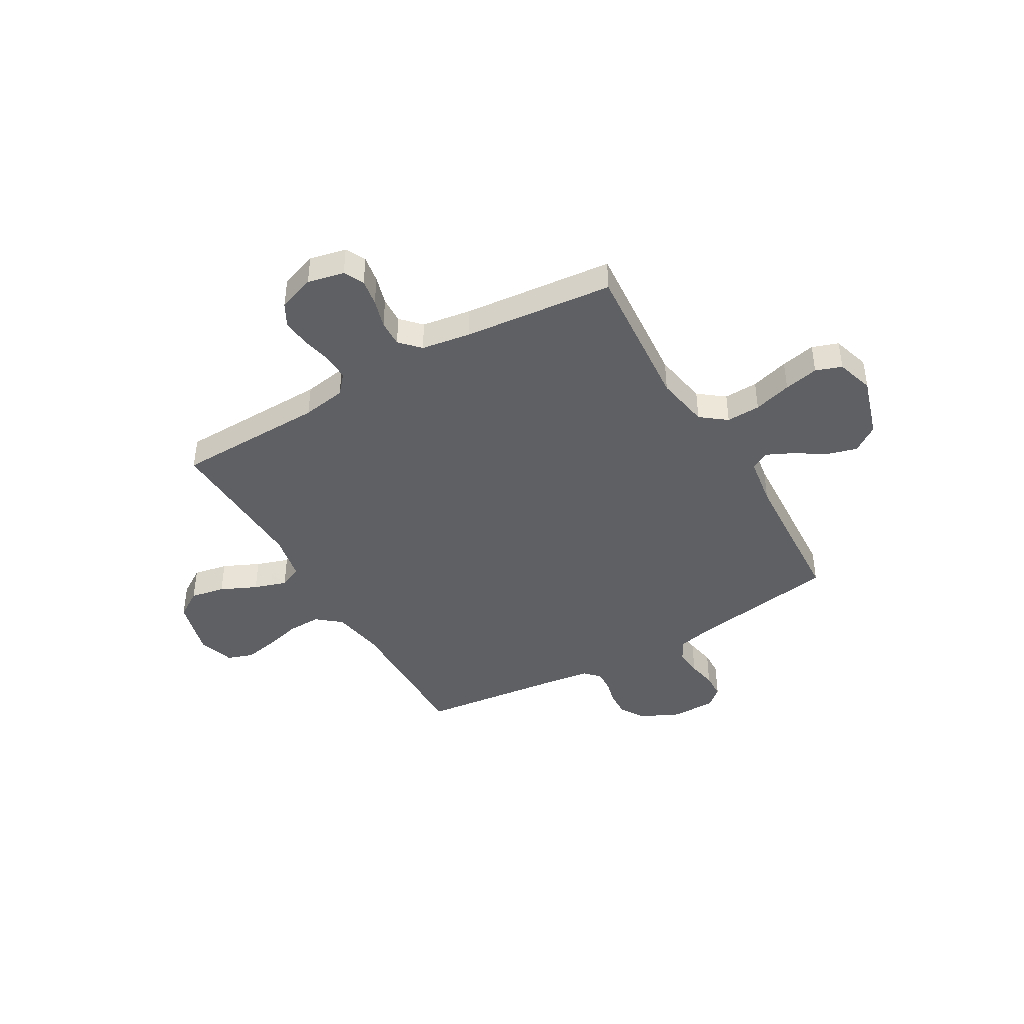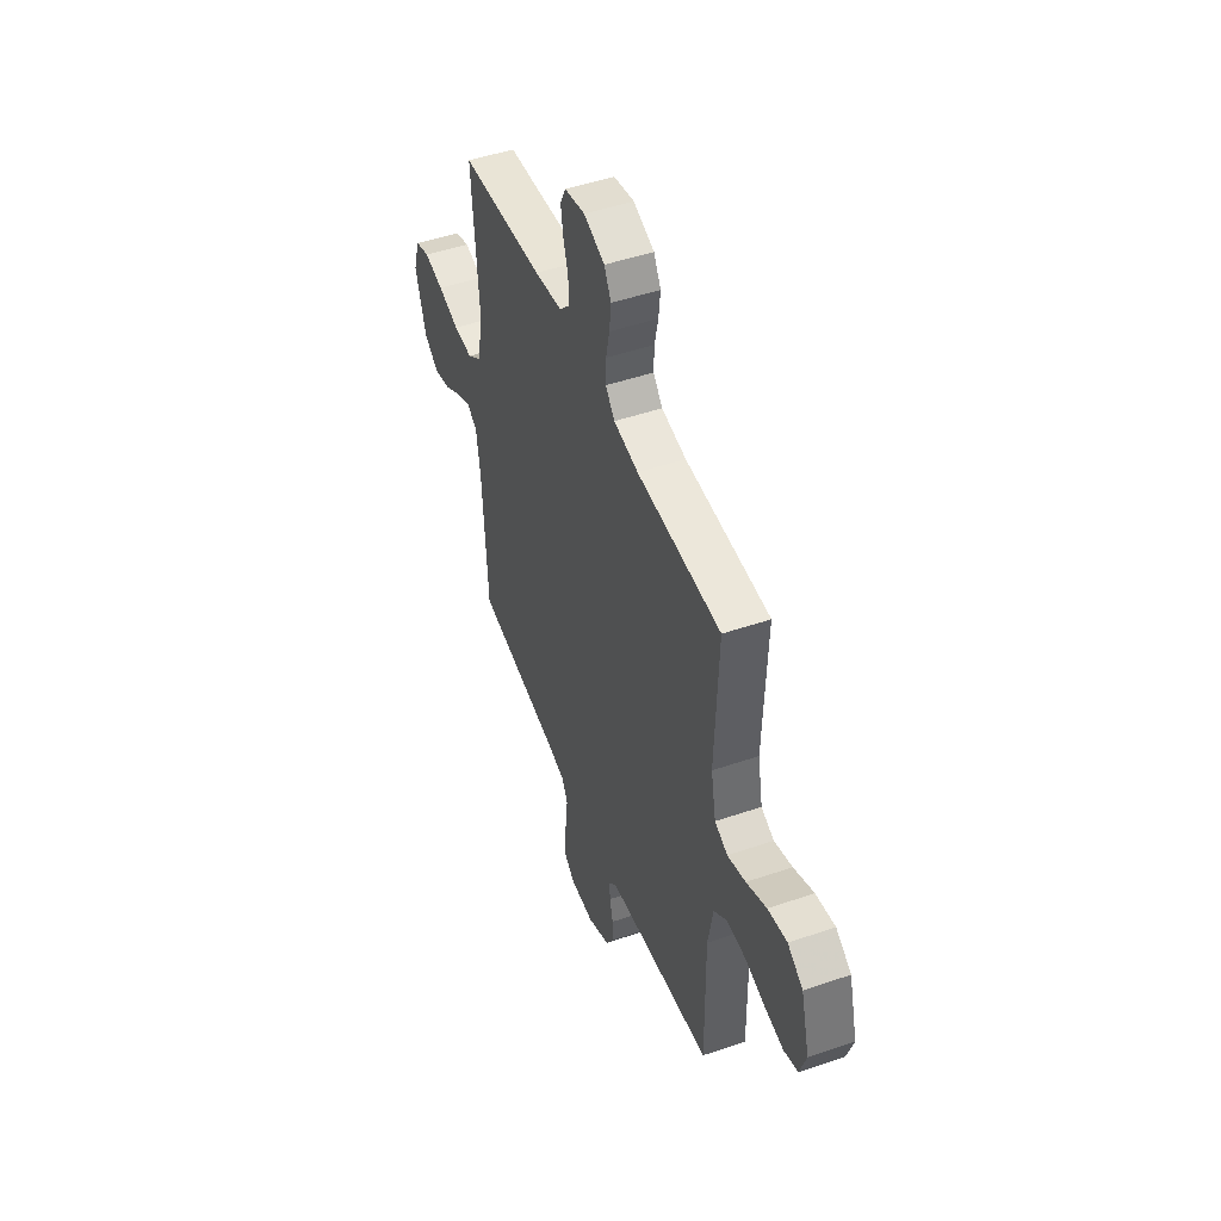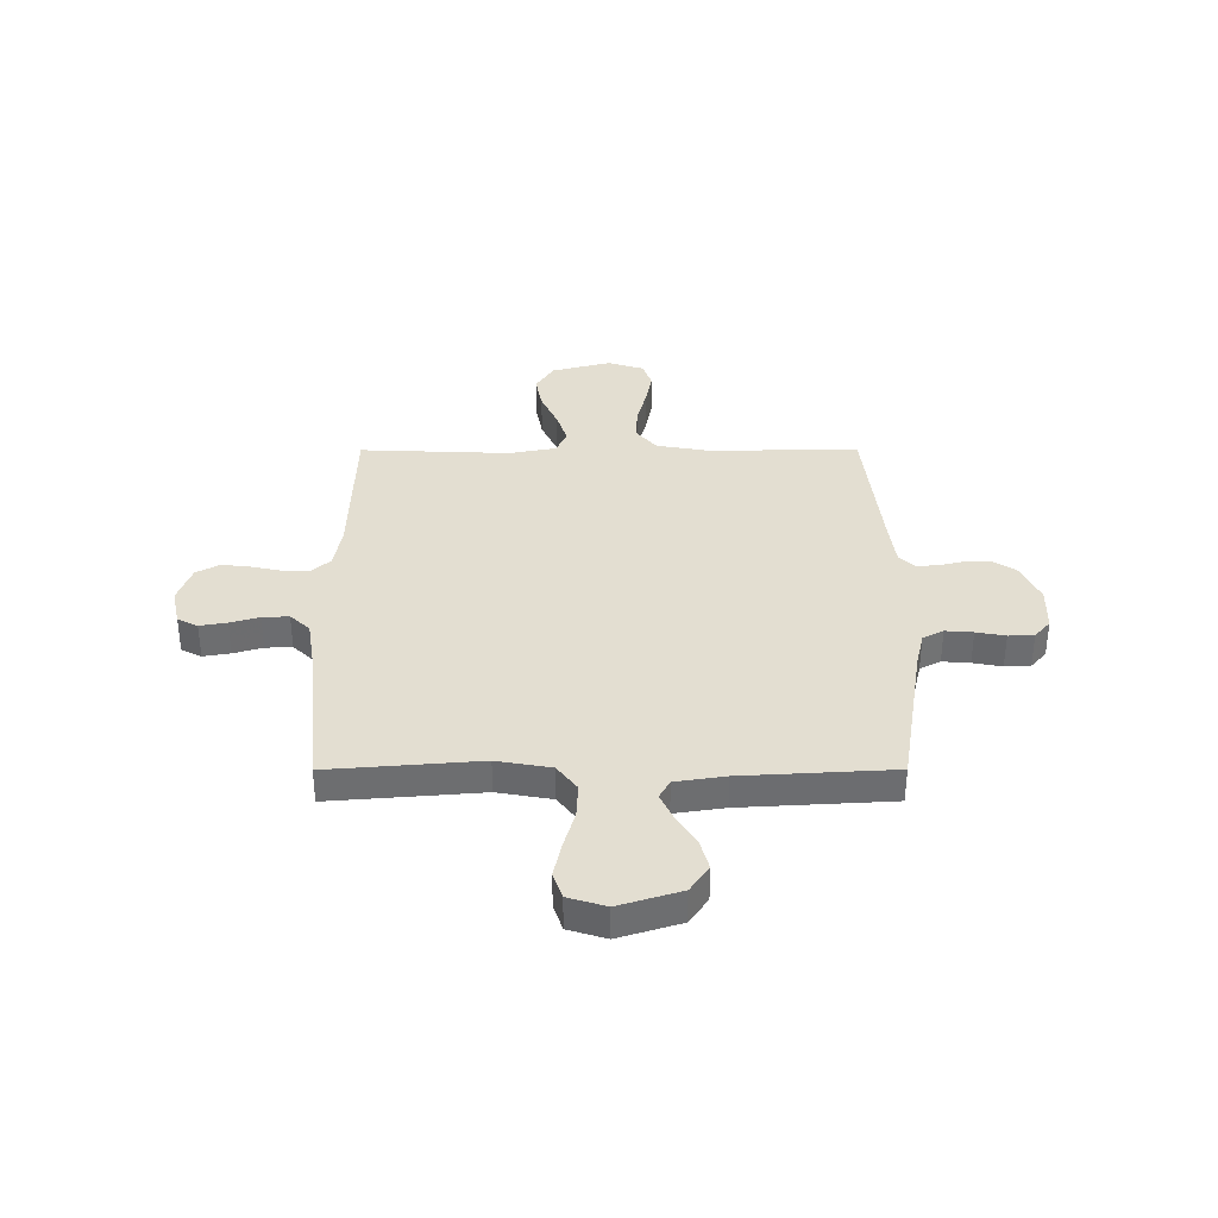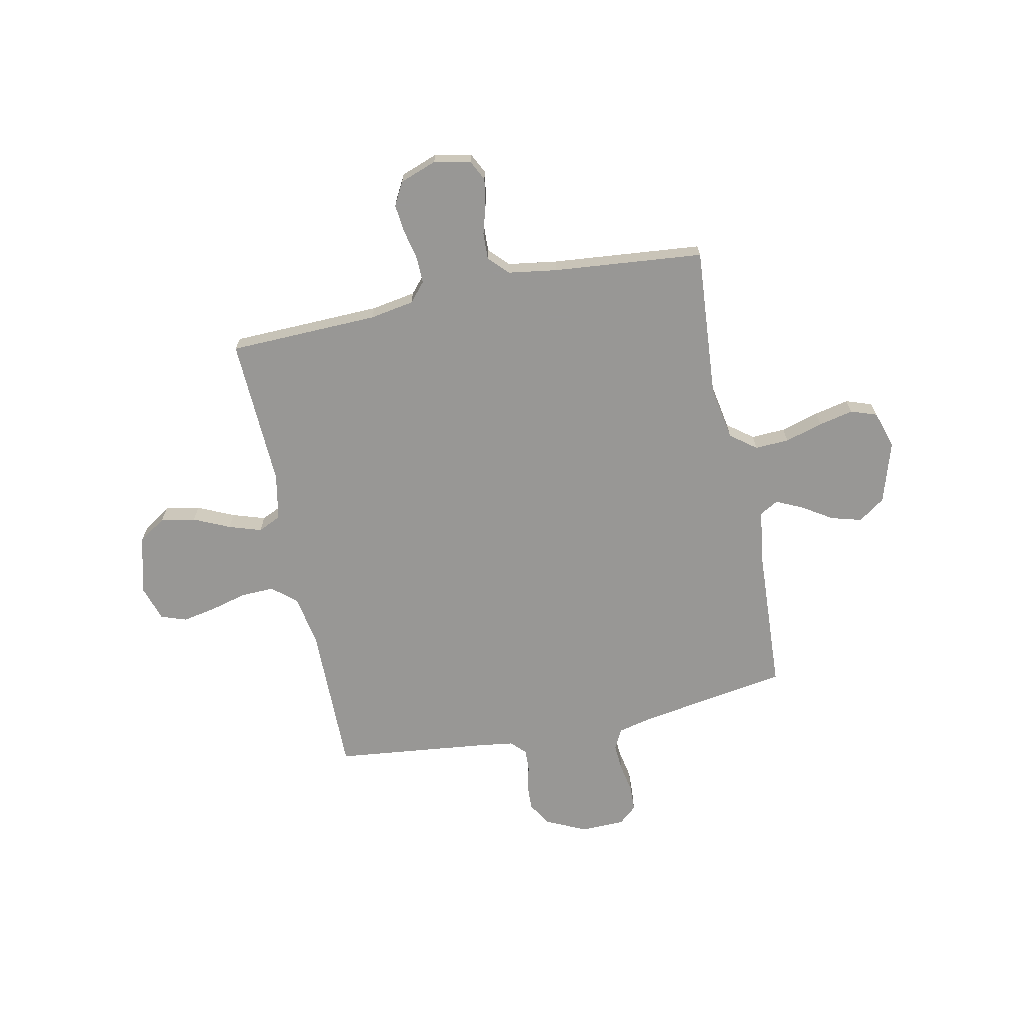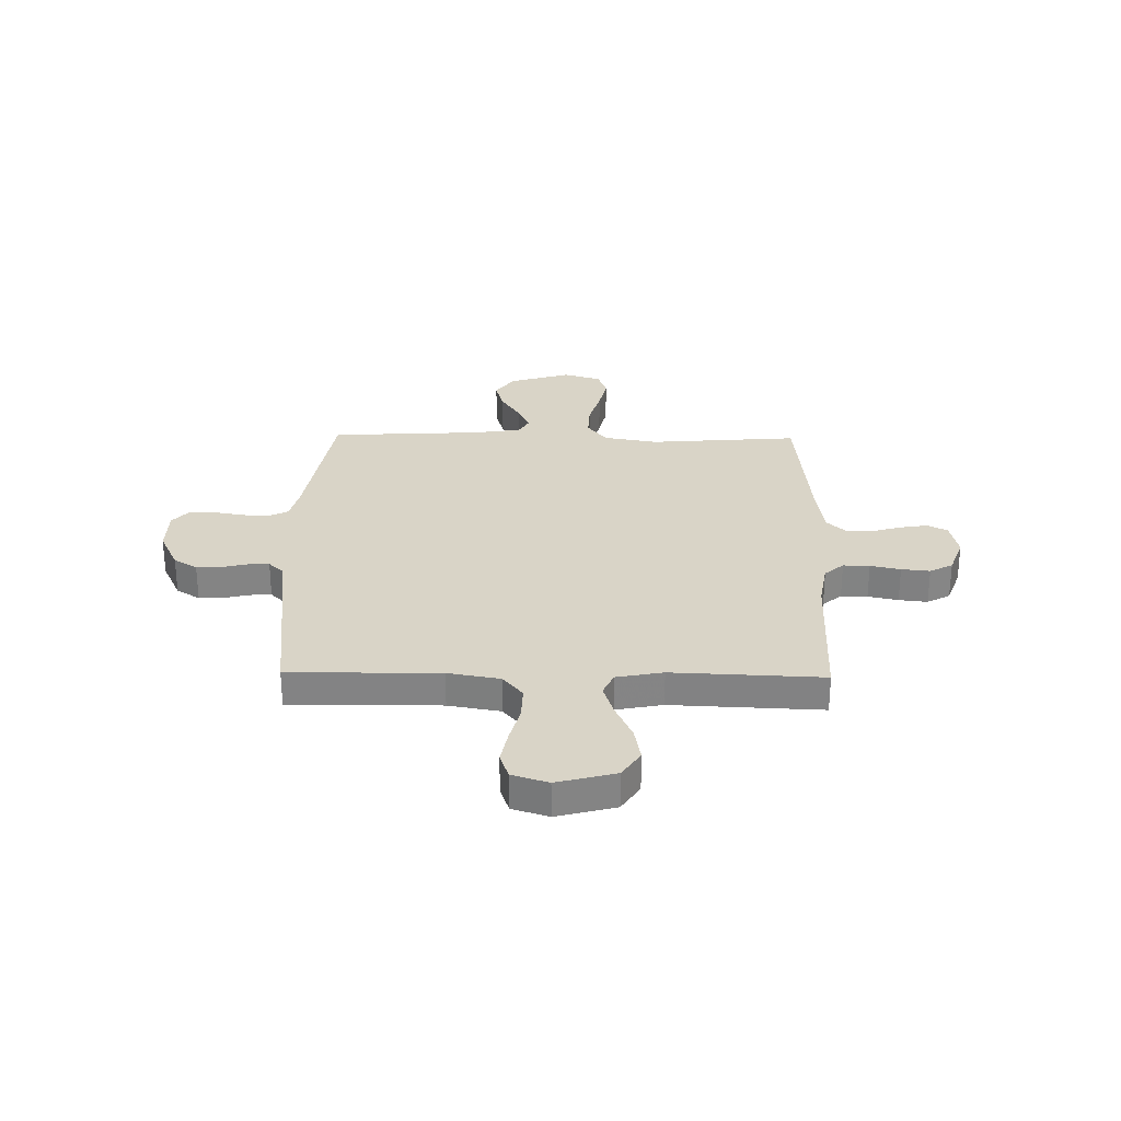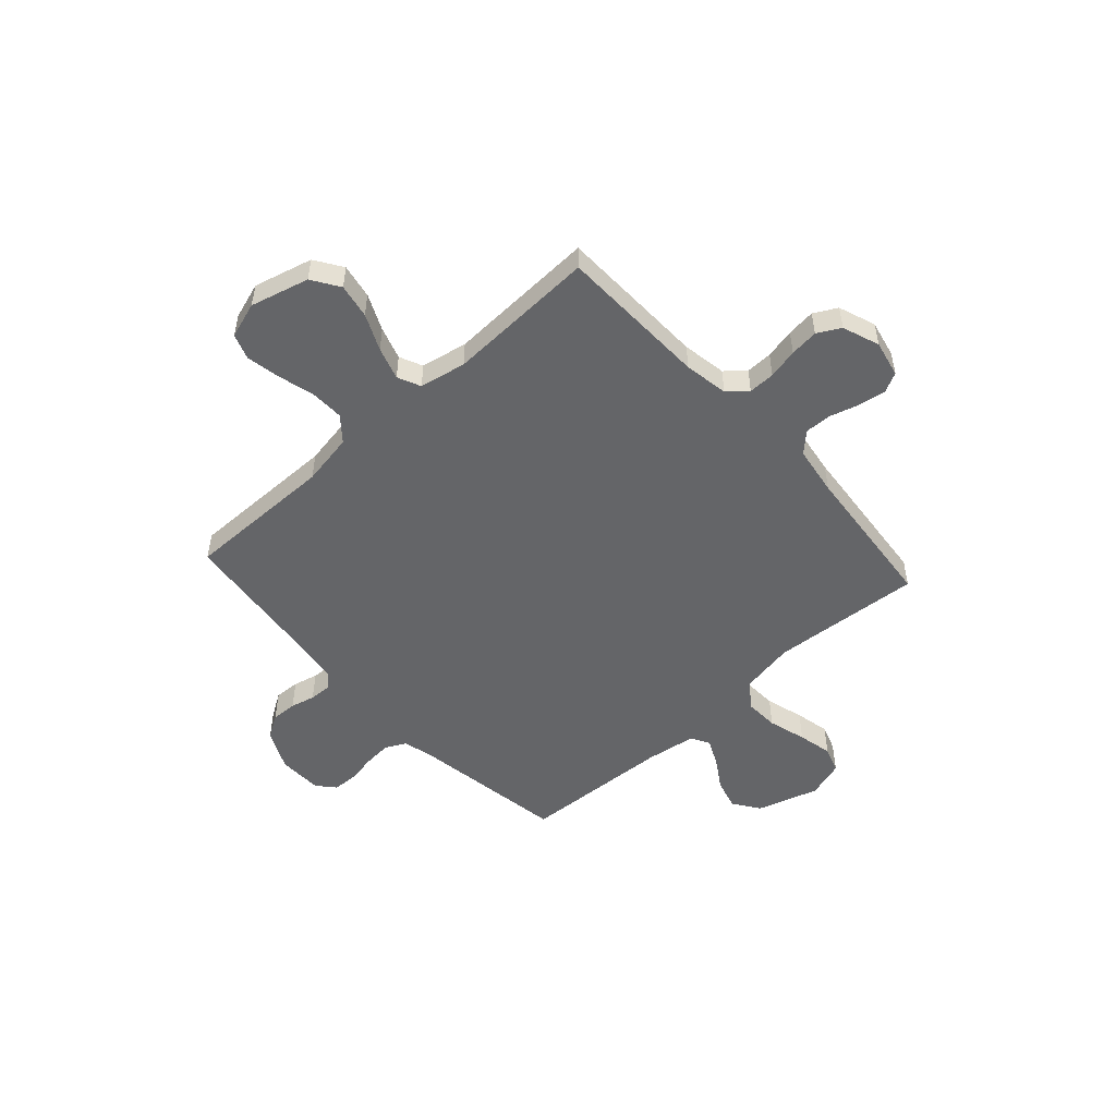
<metadata>
{"format":"obj","ext":"obj","renderer":"f3d","projection":"perspective","resolution":1024,"background":"white","views":[{"elev":-42.7,"azim":30.0,"up":"+Y"},{"elev":48.9,"azim":-110.8,"up":"+Z"},{"elev":36.2,"azim":89.9,"up":"+Y"},{"elev":-68.2,"azim":11.8,"up":"+Y"},{"elev":28.8,"azim":-89.0,"up":"+Y"},{"elev":-51.6,"azim":-47.8,"up":"+Y"}]}
</metadata>
<code>
v -0.5 0.07 0.5
v -0.2 0.07 0.508
v -0.112 0.07 0.523
v -0.079 0.07 0.561
v -0.08 0.07 0.614
v -0.093 0.07 0.674
v -0.099 0.07 0.731
v -0.074 0.07 0.777
v 0 0.07 0.804
v 0.073 0.07 0.788
v 0.093 0.07 0.748
v 0.084 0.07 0.694
v 0.067 0.07 0.636
v 0.065 0.07 0.583
v 0.102 0.07 0.544
v 0.2 0.07 0.529
v 0.5 0.07 0.5
v 0.476 0.07 0.2
v 0.495 0.07 0.092
v 0.546 0.07 0.053
v 0.614 0.07 0.056
v 0.69 0.07 0.078
v 0.759 0.07 0.093
v 0.811 0.07 0.075
v 0.834 0.07 0
v 0.796 0.07 -0.123
v 0.743 0.07 -0.16
v 0.682 0.07 -0.143
v 0.622 0.07 -0.105
v 0.569 0.07 -0.08
v 0.532 0.07 -0.101
v 0.517 0.07 -0.2
v 0.5 0.07 -0.5
v 0.2 0.07 -0.548
v 0.132 0.07 -0.564
v 0.111 0.07 -0.605
v 0.115 0.07 -0.66
v 0.126 0.07 -0.718
v 0.124 0.07 -0.769
v 0.088 0.07 -0.8
v 0 0.07 -0.802
v -0.08 0.07 -0.764
v -0.109 0.07 -0.717
v -0.107 0.07 -0.666
v -0.095 0.07 -0.617
v -0.093 0.07 -0.574
v -0.121 0.07 -0.545
v -0.2 0.07 -0.534
v -0.5 0.07 -0.5
v -0.497 0.07 -0.2
v -0.515 0.07 -0.096
v -0.563 0.07 -0.056
v -0.63 0.07 -0.058
v -0.702 0.07 -0.077
v -0.77 0.07 -0.09
v -0.821 0.07 -0.072
v -0.844 0.07 0
v -0.813 0.07 0.117
v -0.758 0.07 0.153
v -0.689 0.07 0.14
v -0.617 0.07 0.107
v -0.552 0.07 0.086
v -0.506 0.07 0.107
v -0.488 0.07 0.2
v -0.5 0 0.5
v -0.2 0 0.508
v -0.112 0 0.523
v -0.079 0 0.561
v -0.08 0 0.614
v -0.093 0 0.674
v -0.099 0 0.731
v -0.074 0 0.777
v 0 0 0.804
v 0.073 0 0.788
v 0.093 0 0.748
v 0.084 0 0.694
v 0.067 0 0.636
v 0.065 0 0.583
v 0.102 0 0.544
v 0.2 0 0.529
v 0.5 0 0.5
v 0.476 0 0.2
v 0.495 0 0.092
v 0.546 0 0.053
v 0.614 0 0.056
v 0.69 0 0.078
v 0.759 0 0.093
v 0.811 0 0.075
v 0.834 0 0
v 0.796 0 -0.123
v 0.743 0 -0.16
v 0.682 0 -0.143
v 0.622 0 -0.105
v 0.569 0 -0.08
v 0.532 0 -0.101
v 0.517 0 -0.2
v 0.5 0 -0.5
v 0.2 0 -0.548
v 0.132 0 -0.564
v 0.111 0 -0.605
v 0.115 0 -0.66
v 0.126 0 -0.718
v 0.124 0 -0.769
v 0.088 0 -0.8
v 0 0 -0.802
v -0.08 0 -0.764
v -0.109 0 -0.717
v -0.107 0 -0.666
v -0.095 0 -0.617
v -0.093 0 -0.574
v -0.121 0 -0.545
v -0.2 0 -0.534
v -0.5 0 -0.5
v -0.497 0 -0.2
v -0.515 0 -0.096
v -0.563 0 -0.056
v -0.63 0 -0.058
v -0.702 0 -0.077
v -0.77 0 -0.09
v -0.821 0 -0.072
v -0.844 0 0
v -0.813 0 0.117
v -0.758 0 0.153
v -0.689 0 0.14
v -0.617 0 0.107
v -0.552 0 0.086
v -0.506 0 0.107
v -0.488 0 0.2
f 59 60 61
f 58 59 61
f 57 58 61
f 56 57 61
f 55 56 61
f 54 55 61
f 53 54 61
f 52 53 61 62
f 51 52 62 63
f 48 49 50
f 51 63 64
f 50 51 64
f 48 50 64
f 47 48 64
f 43 44 45
f 42 43 45
f 41 42 45
f 40 41 45
f 39 40 45
f 38 39 45
f 37 38 45
f 36 37 45 46
f 64 1 2
f 47 64 2
f 46 47 2
f 36 46 2
f 35 36 2
f 27 28 29
f 26 27 29
f 25 26 29
f 24 25 29
f 23 24 29
f 22 23 29
f 21 22 29
f 20 21 29 30
f 19 20 30 31
f 16 17 18
f 15 16 18 19
f 19 31 32
f 15 19 32
f 14 15 32
f 11 12 13
f 10 11 13
f 9 10 13
f 8 9 13
f 7 8 13
f 6 7 13
f 5 6 13
f 4 5 13 14
f 34 35 2 3
f 32 33 34
f 14 32 34
f 4 14 34
f 3 4 34
f 125 124 123
f 125 123 122
f 125 122 121
f 125 121 120
f 125 120 119
f 125 119 118
f 125 118 117
f 126 125 117 116
f 127 126 116 115
f 114 113 112
f 128 127 115
f 128 115 114
f 128 114 112
f 128 112 111
f 109 108 107
f 109 107 106
f 109 106 105
f 109 105 104
f 109 104 103
f 109 103 102
f 109 102 101
f 110 109 101 100
f 66 65 128
f 66 128 111
f 66 111 110
f 66 110 100
f 66 100 99
f 93 92 91
f 93 91 90
f 93 90 89
f 93 89 88
f 93 88 87
f 93 87 86
f 93 86 85
f 94 93 85 84
f 95 94 84 83
f 82 81 80
f 83 82 80 79
f 96 95 83
f 96 83 79
f 96 79 78
f 77 76 75
f 77 75 74
f 77 74 73
f 77 73 72
f 77 72 71
f 77 71 70
f 77 70 69
f 78 77 69 68
f 67 66 99 98
f 98 97 96
f 98 96 78
f 98 78 68
f 98 68 67
f 1 65 66 2
f 2 66 67 3
f 3 67 68 4
f 4 68 69 5
f 5 69 70 6
f 6 70 71 7
f 7 71 72 8
f 8 72 73 9
f 9 73 74 10
f 10 74 75 11
f 11 75 76 12
f 12 76 77 13
f 13 77 78 14
f 14 78 79 15
f 15 79 80 16
f 16 80 81 17
f 17 81 82 18
f 18 82 83 19
f 19 83 84 20
f 20 84 85 21
f 21 85 86 22
f 22 86 87 23
f 23 87 88 24
f 24 88 89 25
f 25 89 90 26
f 26 90 91 27
f 27 91 92 28
f 28 92 93 29
f 29 93 94 30
f 30 94 95 31
f 31 95 96 32
f 32 96 97 33
f 33 97 98 34
f 34 98 99 35
f 35 99 100 36
f 36 100 101 37
f 37 101 102 38
f 38 102 103 39
f 39 103 104 40
f 40 104 105 41
f 41 105 106 42
f 42 106 107 43
f 43 107 108 44
f 44 108 109 45
f 45 109 110 46
f 46 110 111 47
f 47 111 112 48
f 48 112 113 49
f 49 113 114 50
f 50 114 115 51
f 51 115 116 52
f 52 116 117 53
f 53 117 118 54
f 54 118 119 55
f 55 119 120 56
f 56 120 121 57
f 57 121 122 58
f 58 122 123 59
f 59 123 124 60
f 60 124 125 61
f 61 125 126 62
f 62 126 127 63
f 63 127 128 64
f 64 128 65 1

</code>
